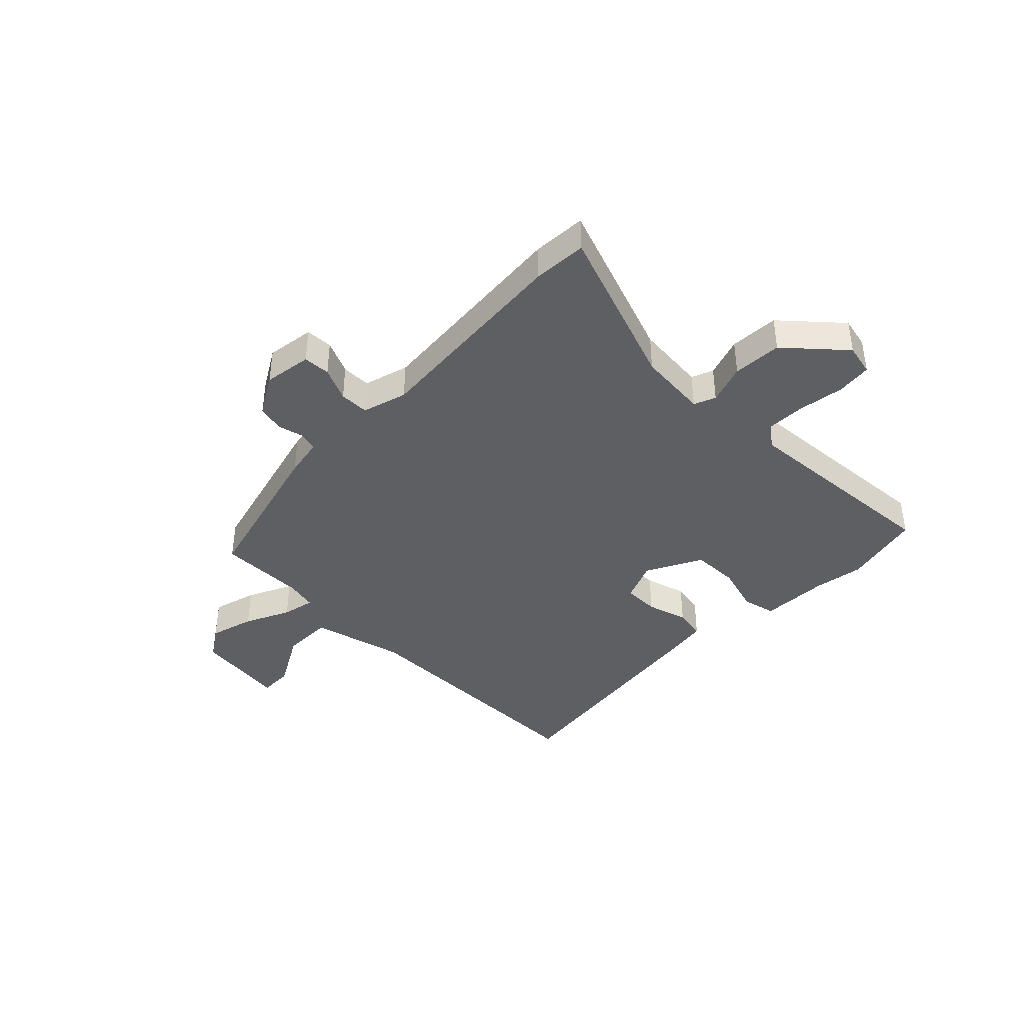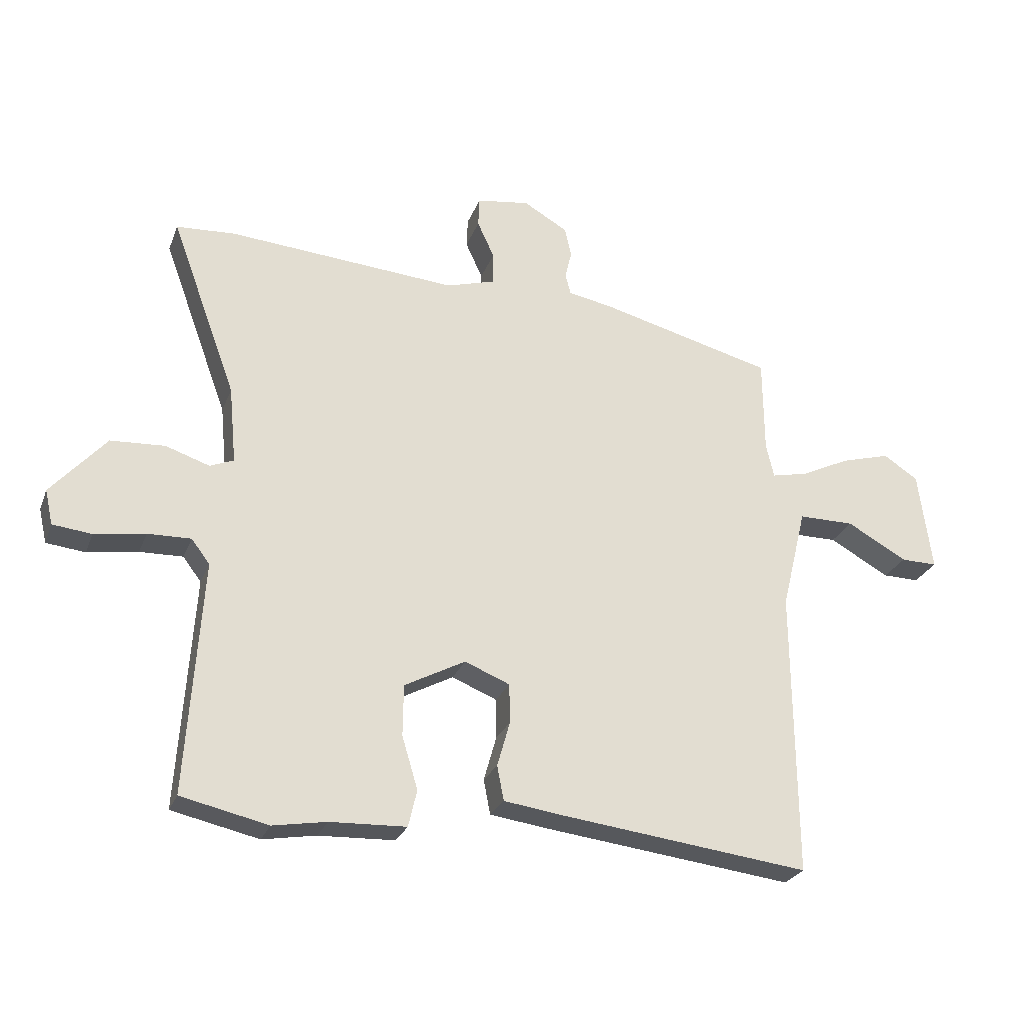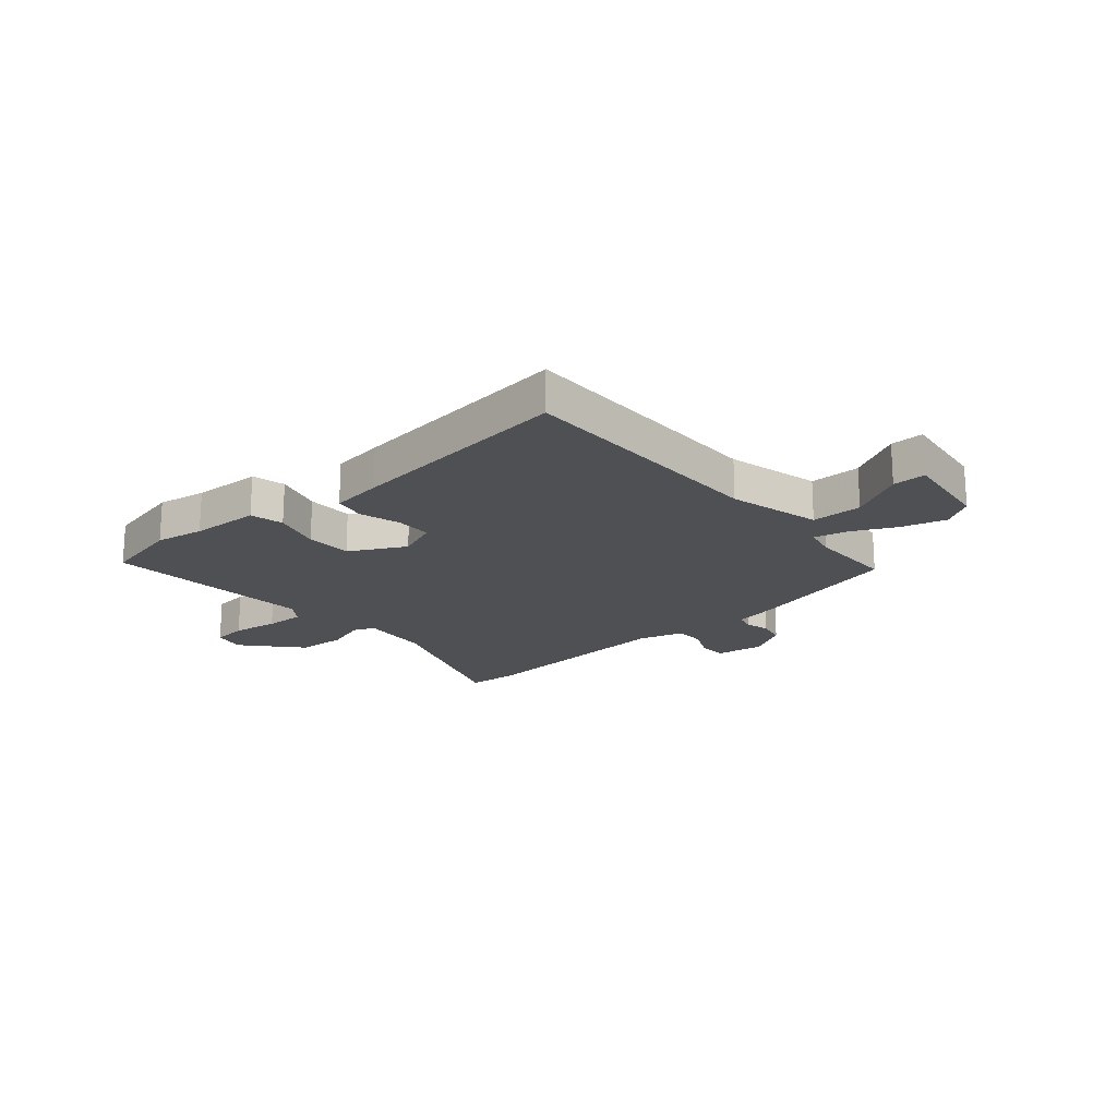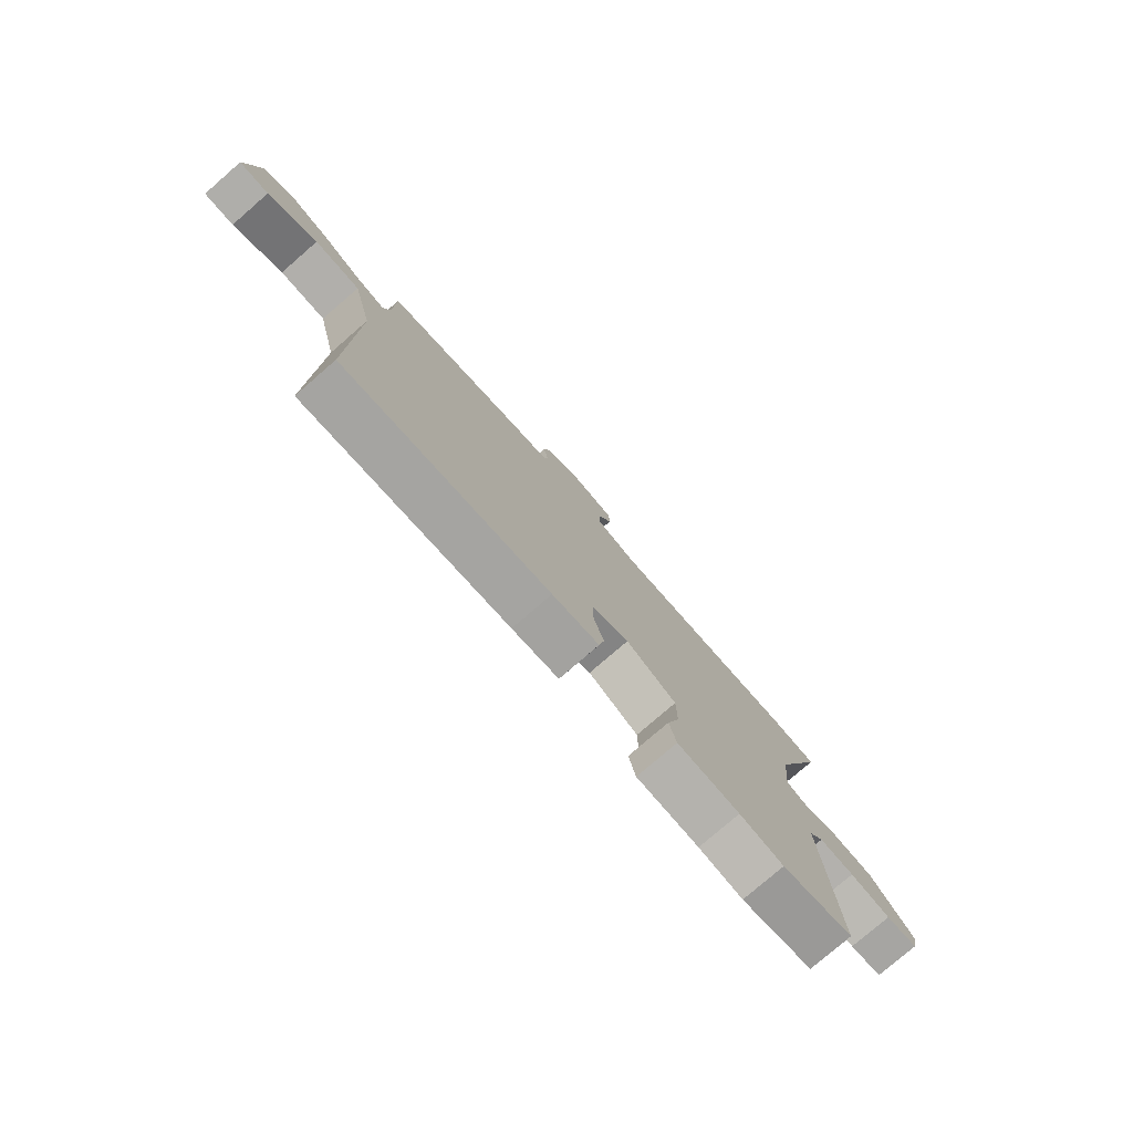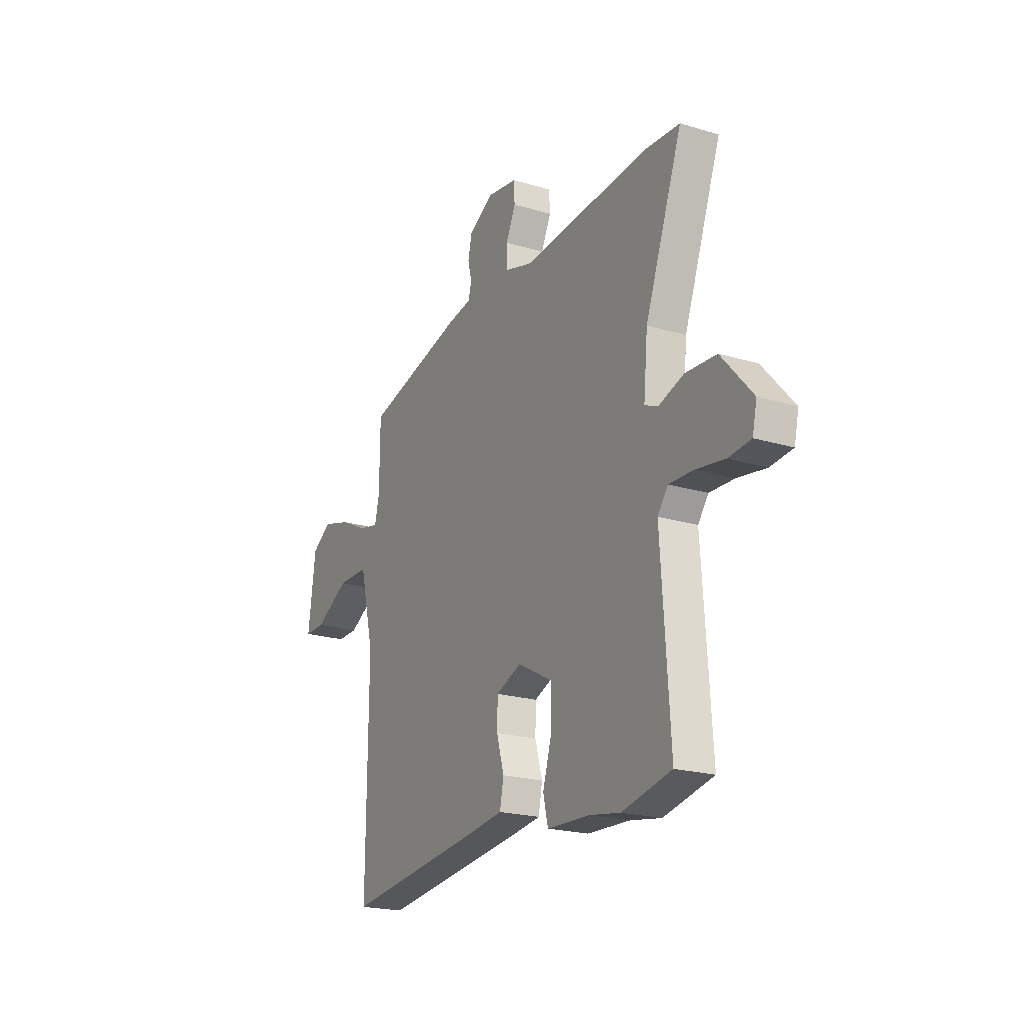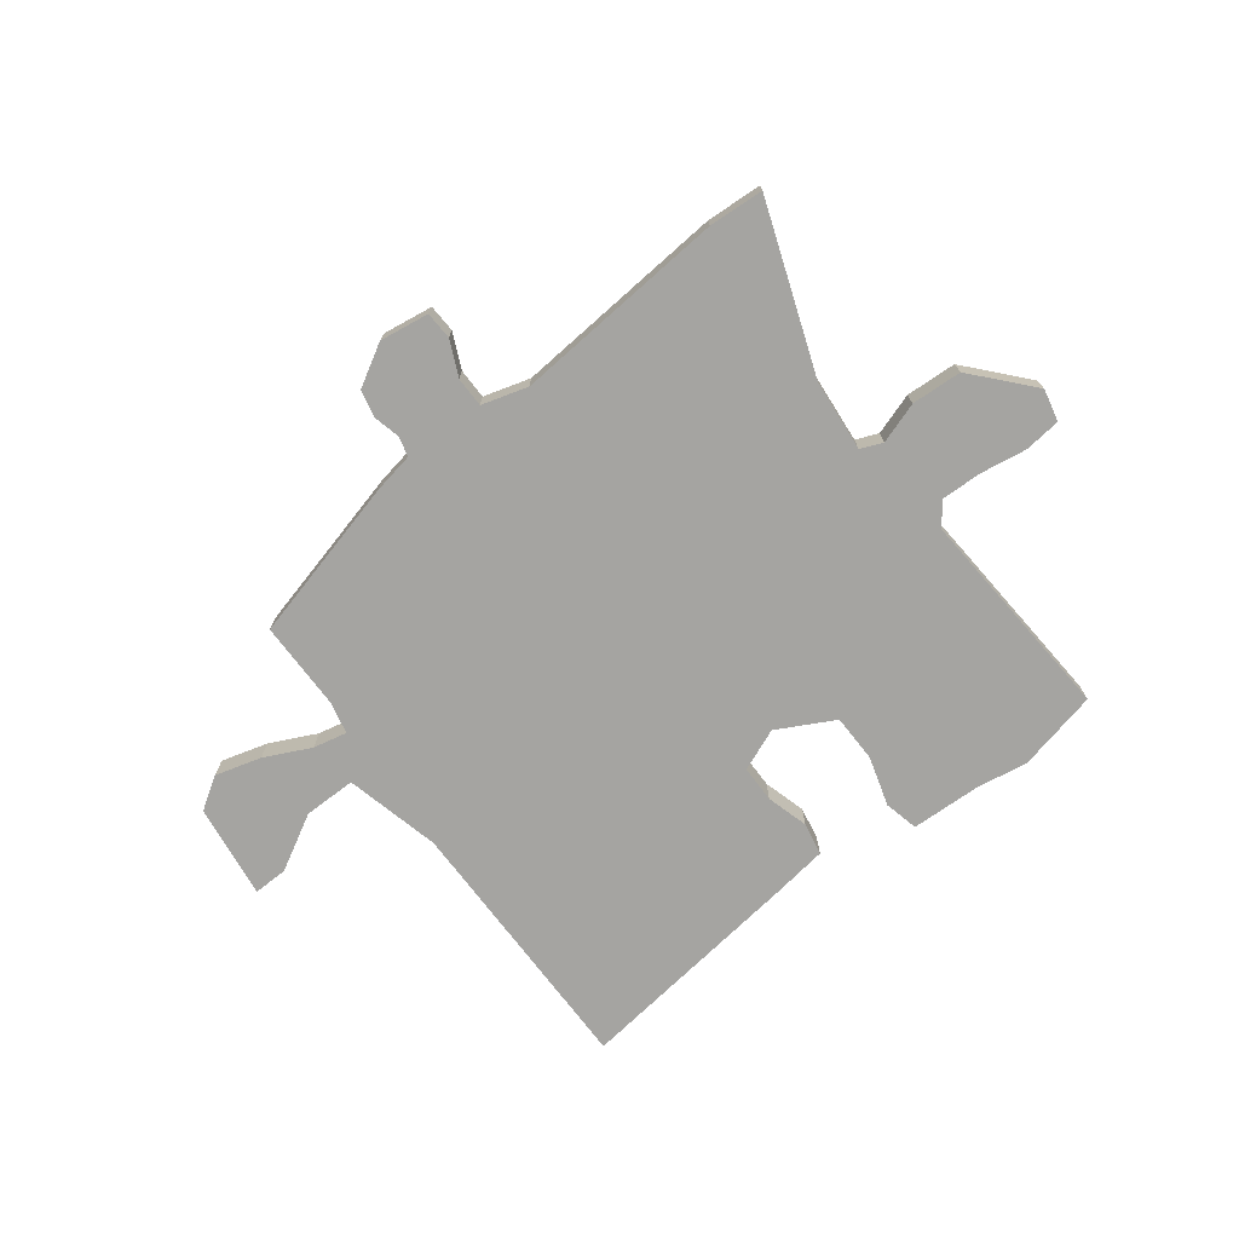
<metadata>
{"format":"obj","ext":"obj","renderer":"f3d","projection":"perspective","resolution":1024,"background":"white","views":[{"elev":-40.6,"azim":45.7,"up":"+Y"},{"elev":-26.2,"azim":161.8,"up":"+Z"},{"elev":-19.1,"azim":-139.1,"up":"+Y"},{"elev":-78.2,"azim":-49.1,"up":"+Z"},{"elev":-21.0,"azim":61.6,"up":"+Z"},{"elev":-73.3,"azim":37.4,"up":"+Y"}]}
</metadata>
<code>
v 0.487 0.07 0.501
v 0.584 0.07 0.495
v 0.476 0.07 0.201
v 0.464 0.07 0.074
v 0.503 0.07 0.058
v 0.575 0.07 0.082
v 0.664 0.07 0.077
v 0.754 0.07 -0.025
v 0.741 0.07 -0.082
v 0.677 0.07 -0.089
v 0.594 0.07 -0.076
v 0.523 0.07 -0.074
v 0.493 0.07 -0.114
v 0.518 0.07 -0.496
v 0.375 0.07 -0.528
v 0.287 0.07 -0.513
v 0.162 0.07 -0.508
v 0.148 0.07 -0.448
v 0.174 0.07 -0.361
v 0.173 0.07 -0.277
v 0.073 0.07 -0.224
v -0.001 0.07 -0.254
v -0.002 0.07 -0.319
v 0.019 0.07 -0.393
v 0.008 0.07 -0.45
v -0.086 0.07 -0.463
v -0.499 0.07 -0.513
v -0.496 0.07 -0.041
v -0.537 0.07 0.127
v -0.629 0.07 0.127
v -0.728 0.07 0.072
v -0.788 0.07 0.071
v -0.766 0.07 0.237
v -0.709 0.07 0.274
v -0.628 0.07 0.251
v -0.547 0.07 0.212
v -0.488 0.07 0.199
v -0.475 0.07 0.256
v -0.474 0.07 0.413
v -0.186 0.07 0.487
v -0.114 0.07 0.5
v -0.105 0.07 0.535
v -0.116 0.07 0.581
v -0.105 0.07 0.63
v -0.032 0.07 0.672
v 0.055 0.07 0.659
v 0.057 0.07 0.61
v 0.029 0.07 0.549
v 0.029 0.07 0.496
v 0.11 0.07 0.472
v 0.487 0 0.501
v 0.584 0 0.495
v 0.476 0 0.201
v 0.464 0 0.074
v 0.503 0 0.058
v 0.575 0 0.082
v 0.664 0 0.077
v 0.754 0 -0.025
v 0.741 0 -0.082
v 0.677 0 -0.089
v 0.594 0 -0.076
v 0.523 0 -0.074
v 0.493 0 -0.114
v 0.518 0 -0.496
v 0.375 0 -0.528
v 0.287 0 -0.513
v 0.162 0 -0.508
v 0.148 0 -0.448
v 0.174 0 -0.361
v 0.173 0 -0.277
v 0.073 0 -0.224
v -0.001 0 -0.254
v -0.002 0 -0.319
v 0.019 0 -0.393
v 0.008 0 -0.45
v -0.086 0 -0.463
v -0.499 0 -0.513
v -0.496 0 -0.041
v -0.537 0 0.127
v -0.629 0 0.127
v -0.728 0 0.072
v -0.788 0 0.071
v -0.766 0 0.237
v -0.709 0 0.274
v -0.628 0 0.251
v -0.547 0 0.212
v -0.488 0 0.199
v -0.475 0 0.256
v -0.474 0 0.413
v -0.186 0 0.487
v -0.114 0 0.5
v -0.105 0 0.535
v -0.116 0 0.581
v -0.105 0 0.63
v -0.032 0 0.672
v 0.055 0 0.659
v 0.057 0 0.61
v 0.029 0 0.549
v 0.029 0 0.496
v 0.11 0 0.472
f 45 46 47 48
f 45 48 49
f 42 43 44 45
f 41 42 45 49
f 38 39 40 41
f 37 38 41 49
f 33 34 35 36
f 33 36 37
f 30 31 32 33
f 29 30 33 37
f 28 29 37 49
f 23 24 25 26
f 22 23 26 27
f 16 17 18 19
f 16 19 20
f 13 14 15 16
f 13 16 20
f 12 13 20 21
f 8 9 10 11
f 8 11 12
f 5 6 7 8
f 5 8 12
f 4 5 12 21
f 50 1 2 3
f 22 27 28 49
f 21 22 49 50
f 3 4 21 50
f 98 97 96 95
f 99 98 95
f 95 94 93 92
f 99 95 92 91
f 91 90 89 88
f 99 91 88 87
f 86 85 84 83
f 87 86 83
f 83 82 81 80
f 87 83 80 79
f 99 87 79 78
f 76 75 74 73
f 77 76 73 72
f 69 68 67 66
f 70 69 66
f 66 65 64 63
f 70 66 63
f 71 70 63 62
f 61 60 59 58
f 62 61 58
f 58 57 56 55
f 62 58 55
f 71 62 55 54
f 53 52 51 100
f 99 78 77 72
f 100 99 72 71
f 100 71 54 53
f 1 51 52 2
f 2 52 53 3
f 3 53 54 4
f 4 54 55 5
f 5 55 56 6
f 6 56 57 7
f 7 57 58 8
f 8 58 59 9
f 9 59 60 10
f 10 60 61 11
f 11 61 62 12
f 12 62 63 13
f 13 63 64 14
f 14 64 65 15
f 15 65 66 16
f 16 66 67 17
f 17 67 68 18
f 18 68 69 19
f 19 69 70 20
f 20 70 71 21
f 21 71 72 22
f 22 72 73 23
f 23 73 74 24
f 24 74 75 25
f 25 75 76 26
f 26 76 77 27
f 27 77 78 28
f 28 78 79 29
f 29 79 80 30
f 30 80 81 31
f 31 81 82 32
f 32 82 83 33
f 33 83 84 34
f 34 84 85 35
f 35 85 86 36
f 36 86 87 37
f 37 87 88 38
f 38 88 89 39
f 39 89 90 40
f 40 90 91 41
f 41 91 92 42
f 42 92 93 43
f 43 93 94 44
f 44 94 95 45
f 45 95 96 46
f 46 96 97 47
f 47 97 98 48
f 48 98 99 49
f 49 99 100 50
f 50 100 51 1

</code>
